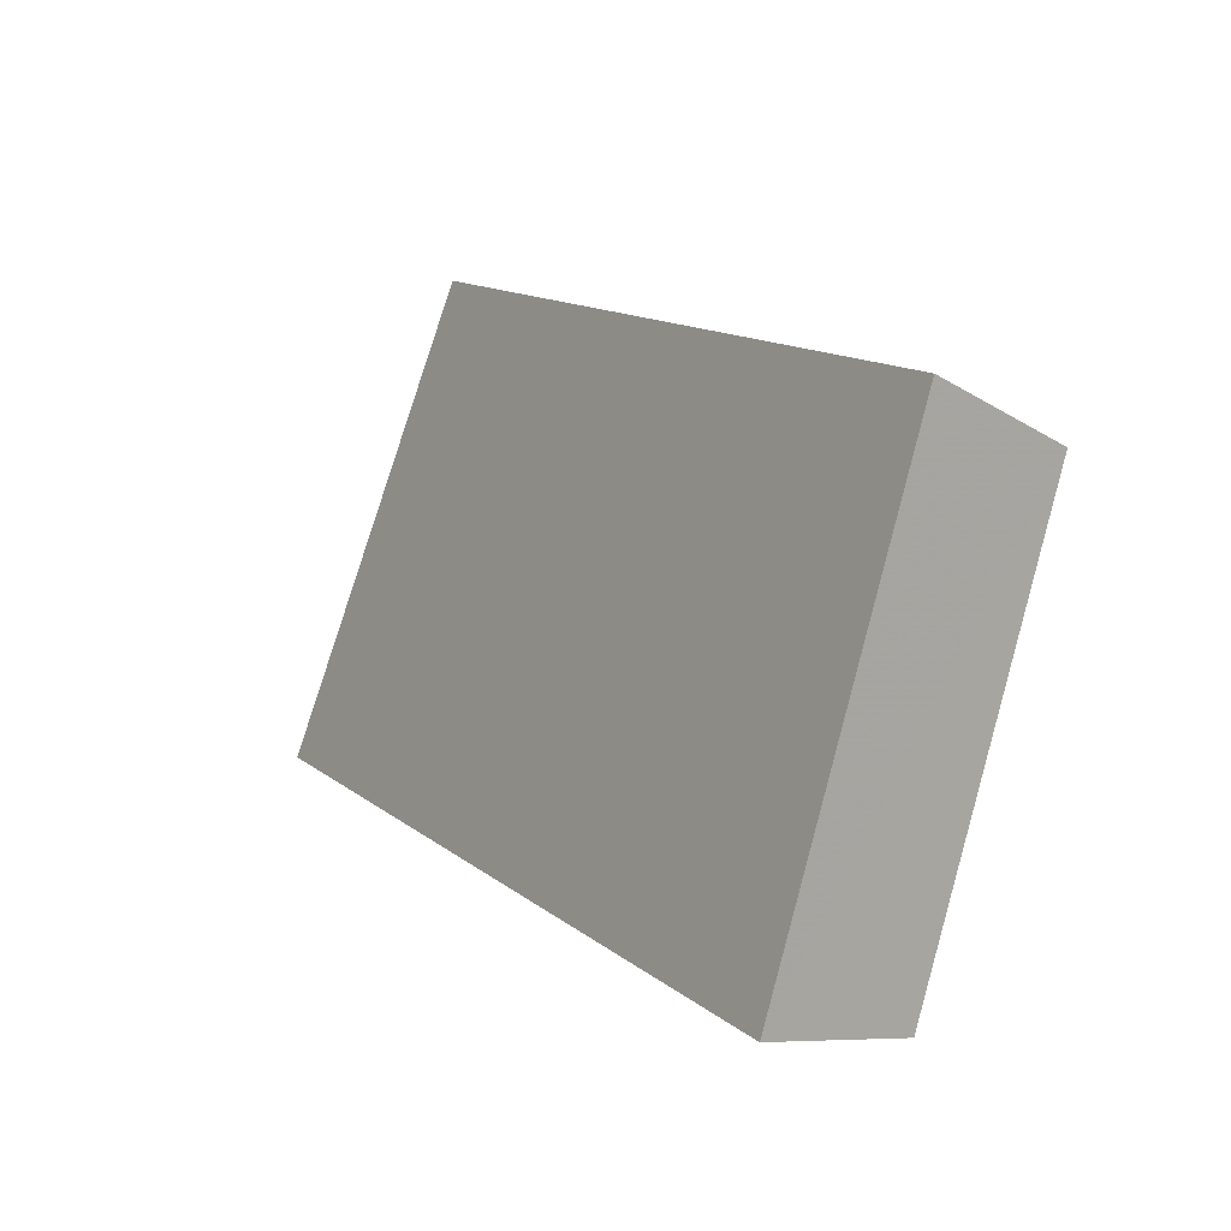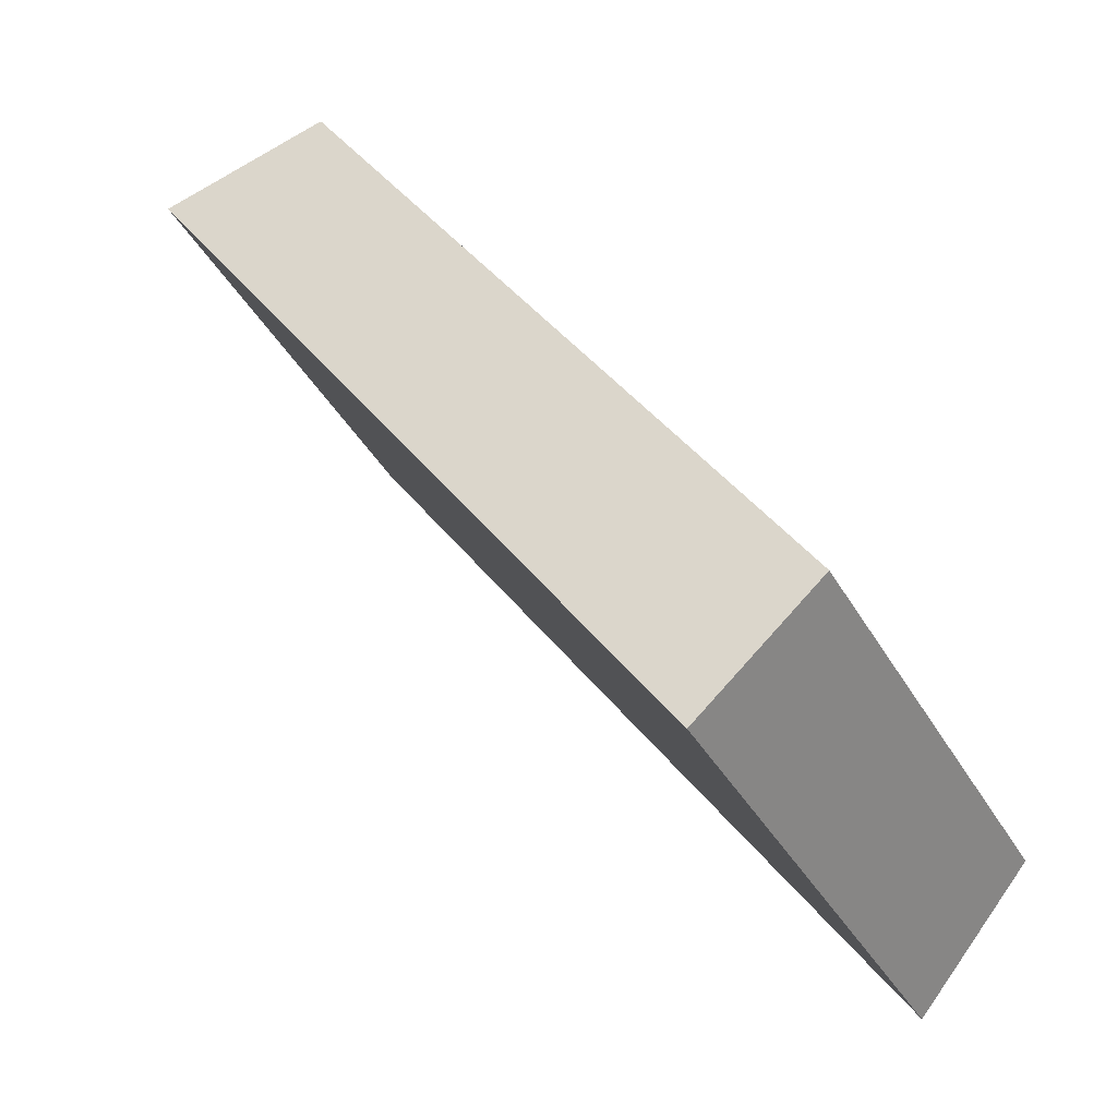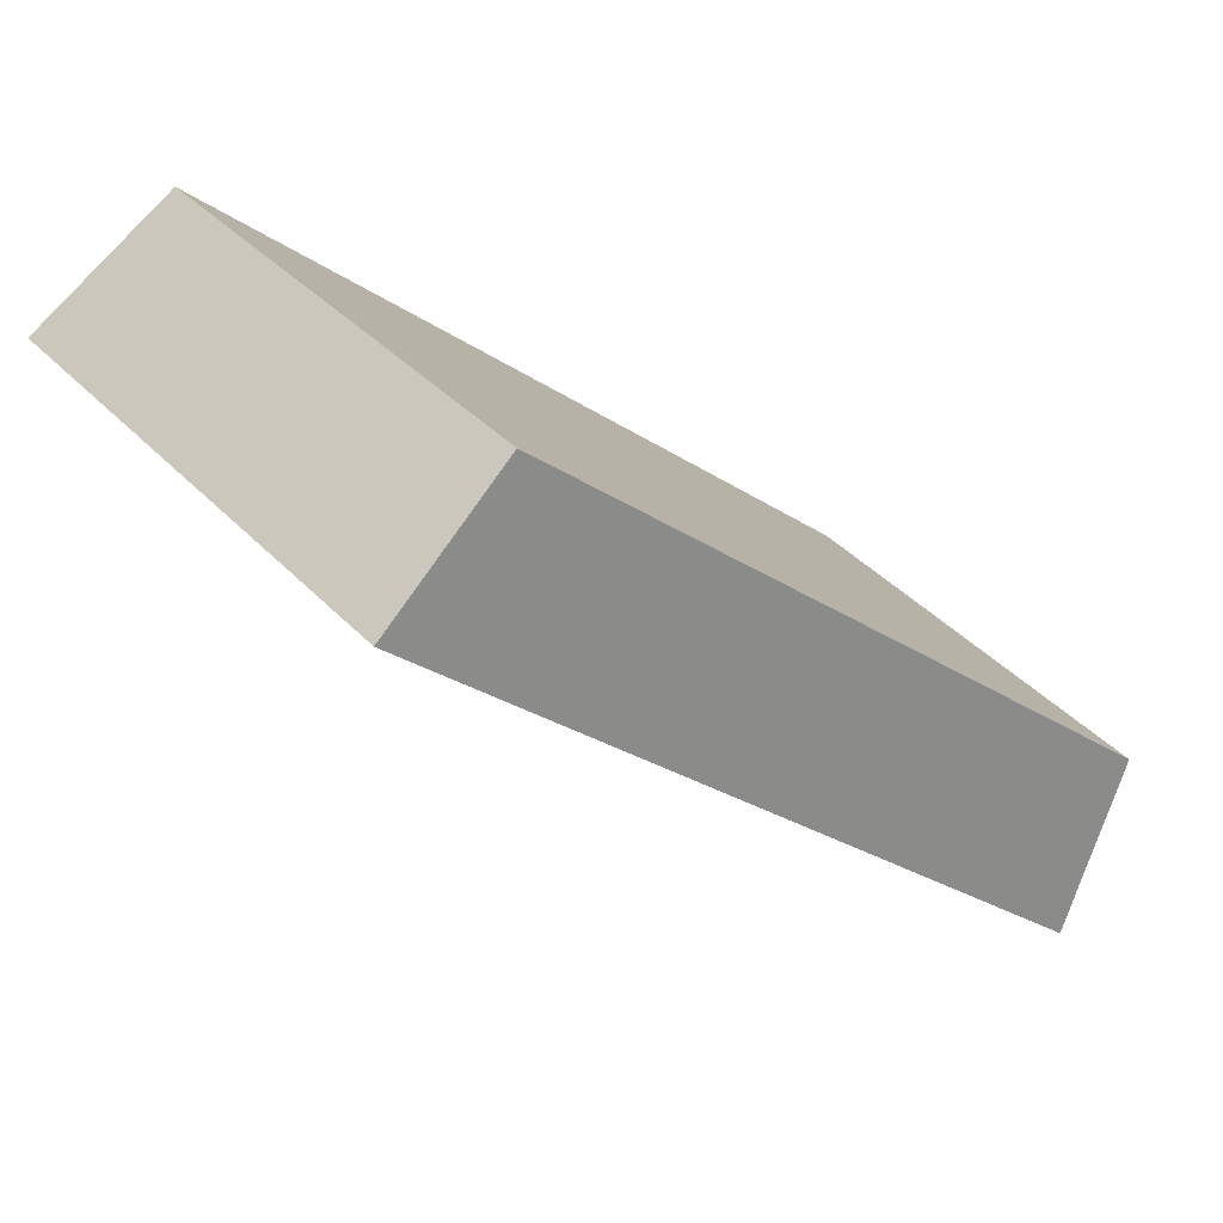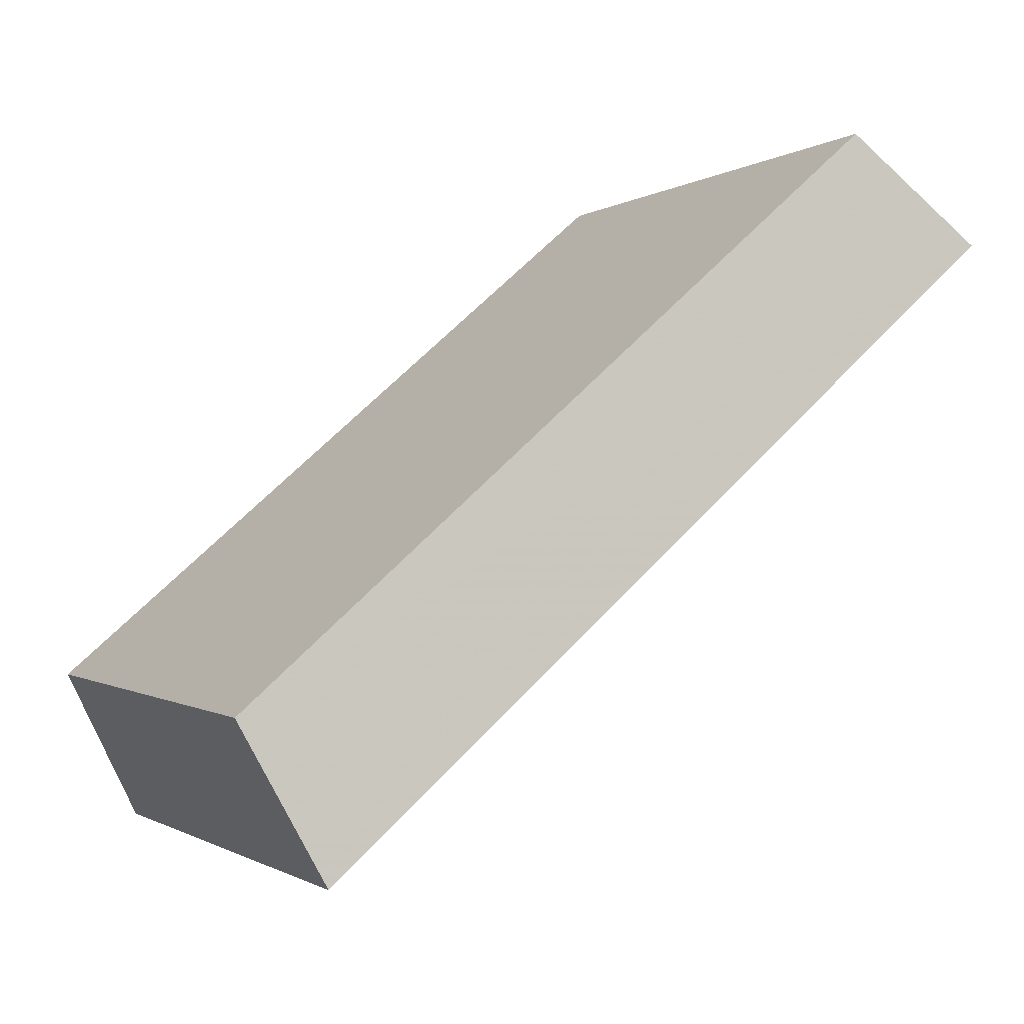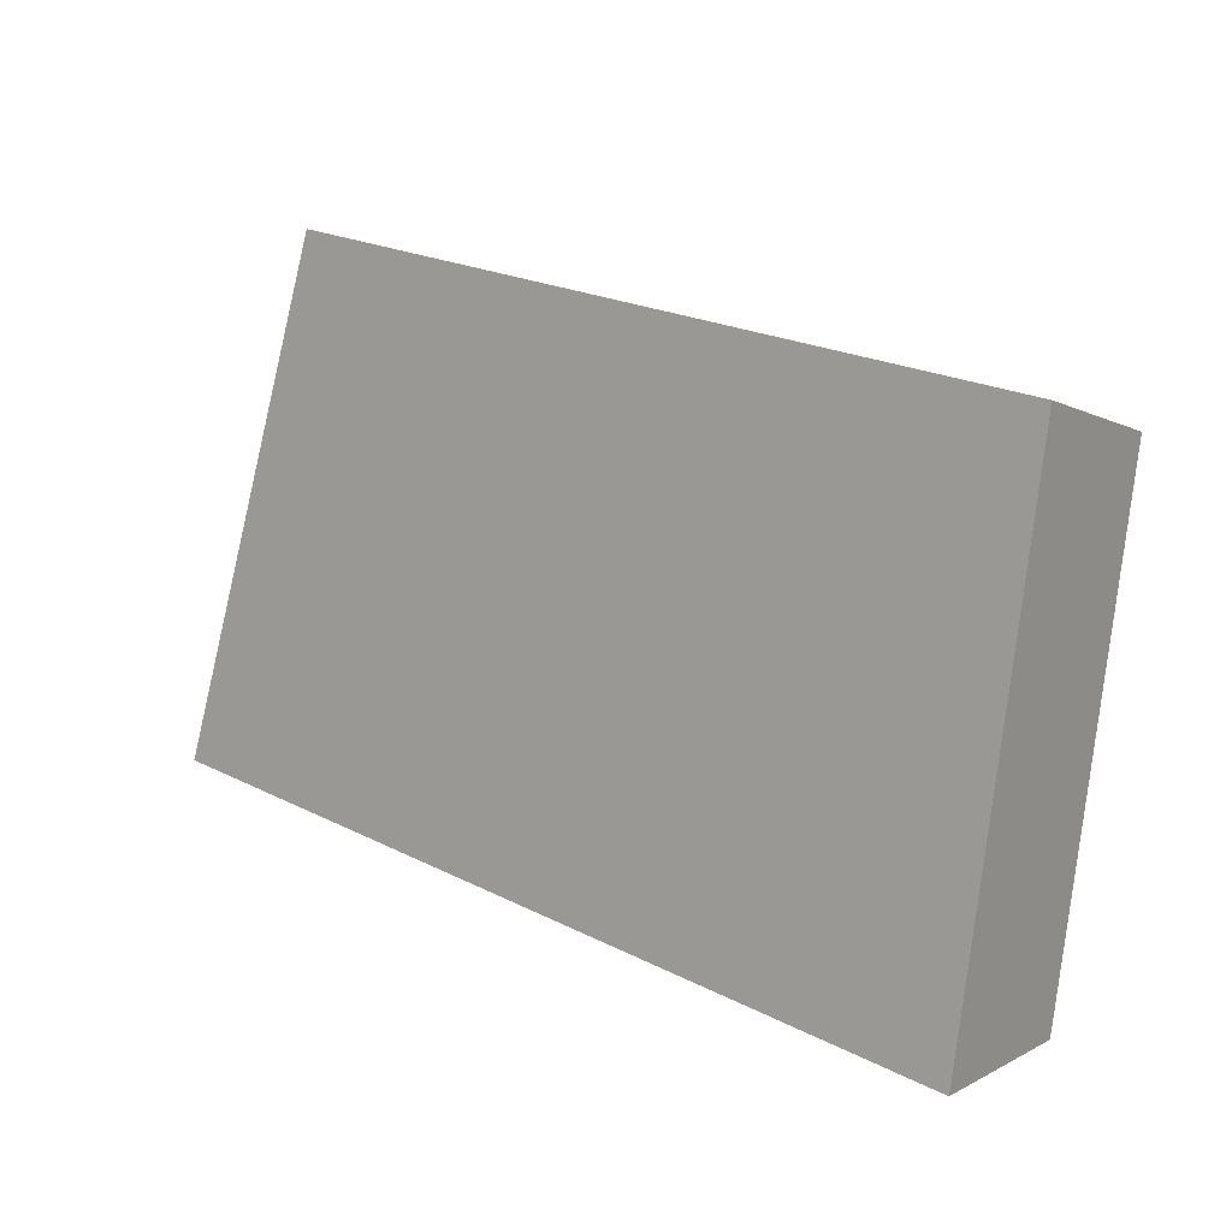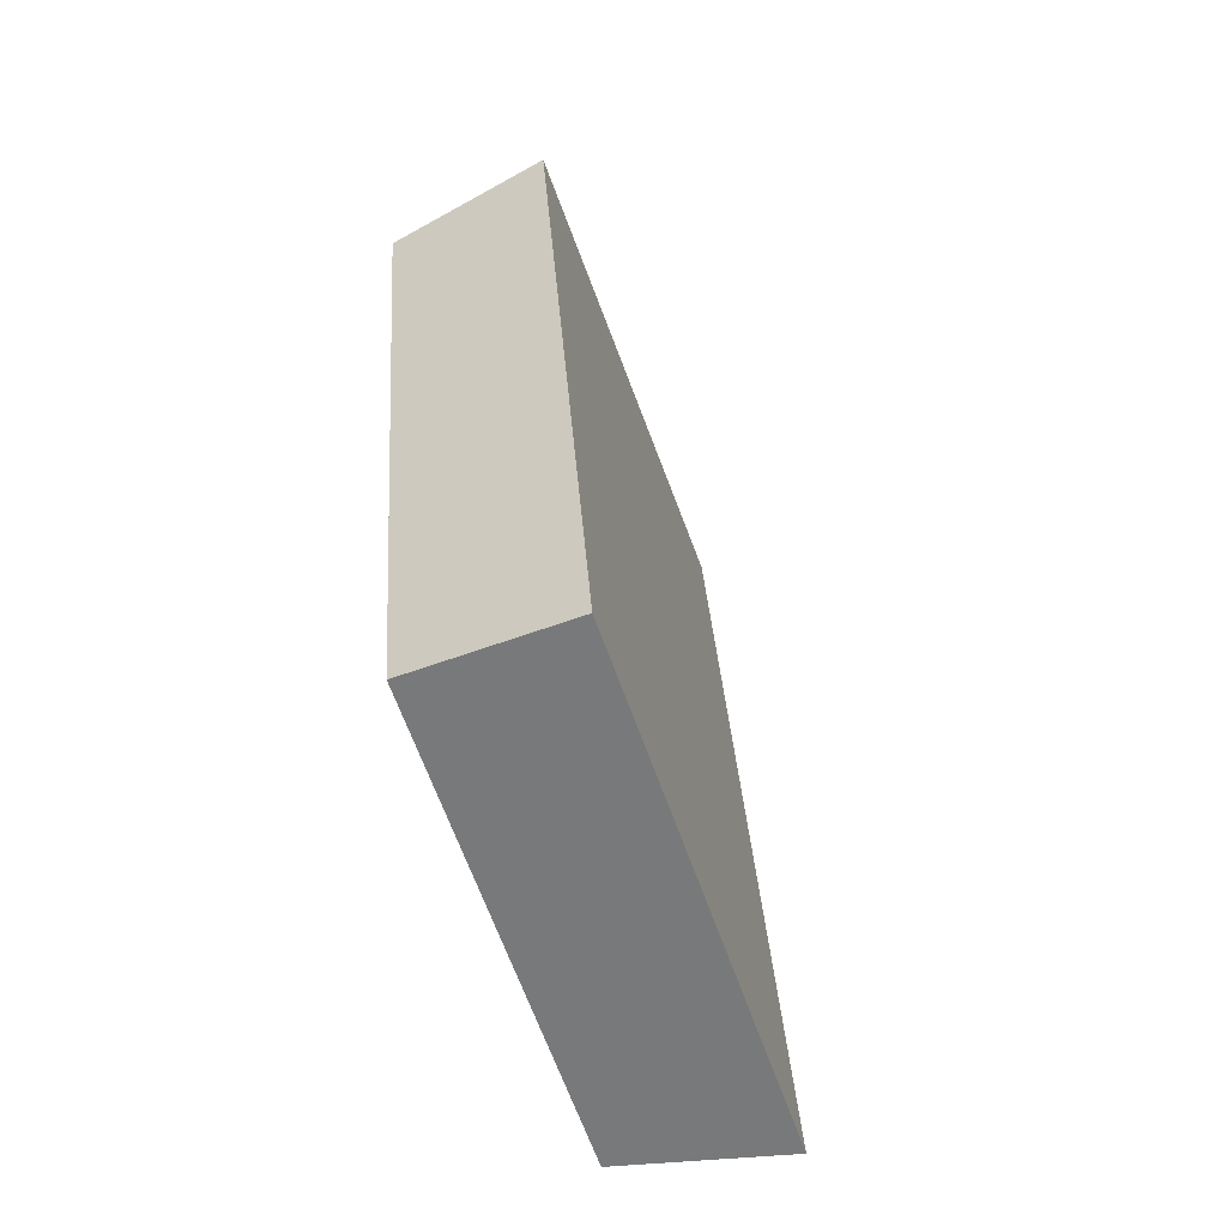
<metadata>
{"format":"obj","ext":"obj","renderer":"f3d","projection":"perspective","resolution":1024,"background":"white","views":[{"elev":12.0,"azim":-164.0,"up":"+Y"},{"elev":-19.6,"azim":-141.8,"up":"+Z"},{"elev":48.1,"azim":159.8,"up":"+Z"},{"elev":-16.7,"azim":-17.1,"up":"+Z"},{"elev":-68.2,"azim":-176.8,"up":"+Z"},{"elev":31.0,"azim":40.3,"up":"+Y"}]}
</metadata>
<code>
v 2.055 0.1366 2.46
v 2.062 0.1366 2.467
v 2.061 0.1418 2.468
v 2.054 0.1418 2.462
v 2.062 0.1426 2.467
v 2.061 0.1418 2.468
v 2.062 0.1366 2.467
v 2.064 0.137 2.466
v 2.055 0.1426 2.46
v 2.054 0.1418 2.462
v 2.061 0.1418 2.468
v 2.062 0.1426 2.467
v 2.064 0.137 2.466
v 2.062 0.1366 2.467
v 2.055 0.1366 2.46
v 2.056 0.137 2.459
v 2.056 0.137 2.459
v 2.055 0.1366 2.46
v 2.054 0.1418 2.462
v 2.055 0.1426 2.46
v 2.055 0.1426 2.46
v 2.062 0.1426 2.467
v 2.064 0.137 2.466
v 2.056 0.137 2.459
f 1 2 3
f 1 3 4
f 5 6 7
f 5 7 8
f 9 10 11
f 9 11 12
f 13 14 15
f 13 15 16
f 17 18 19
f 17 19 20
f 21 22 23
f 21 23 24

</code>
